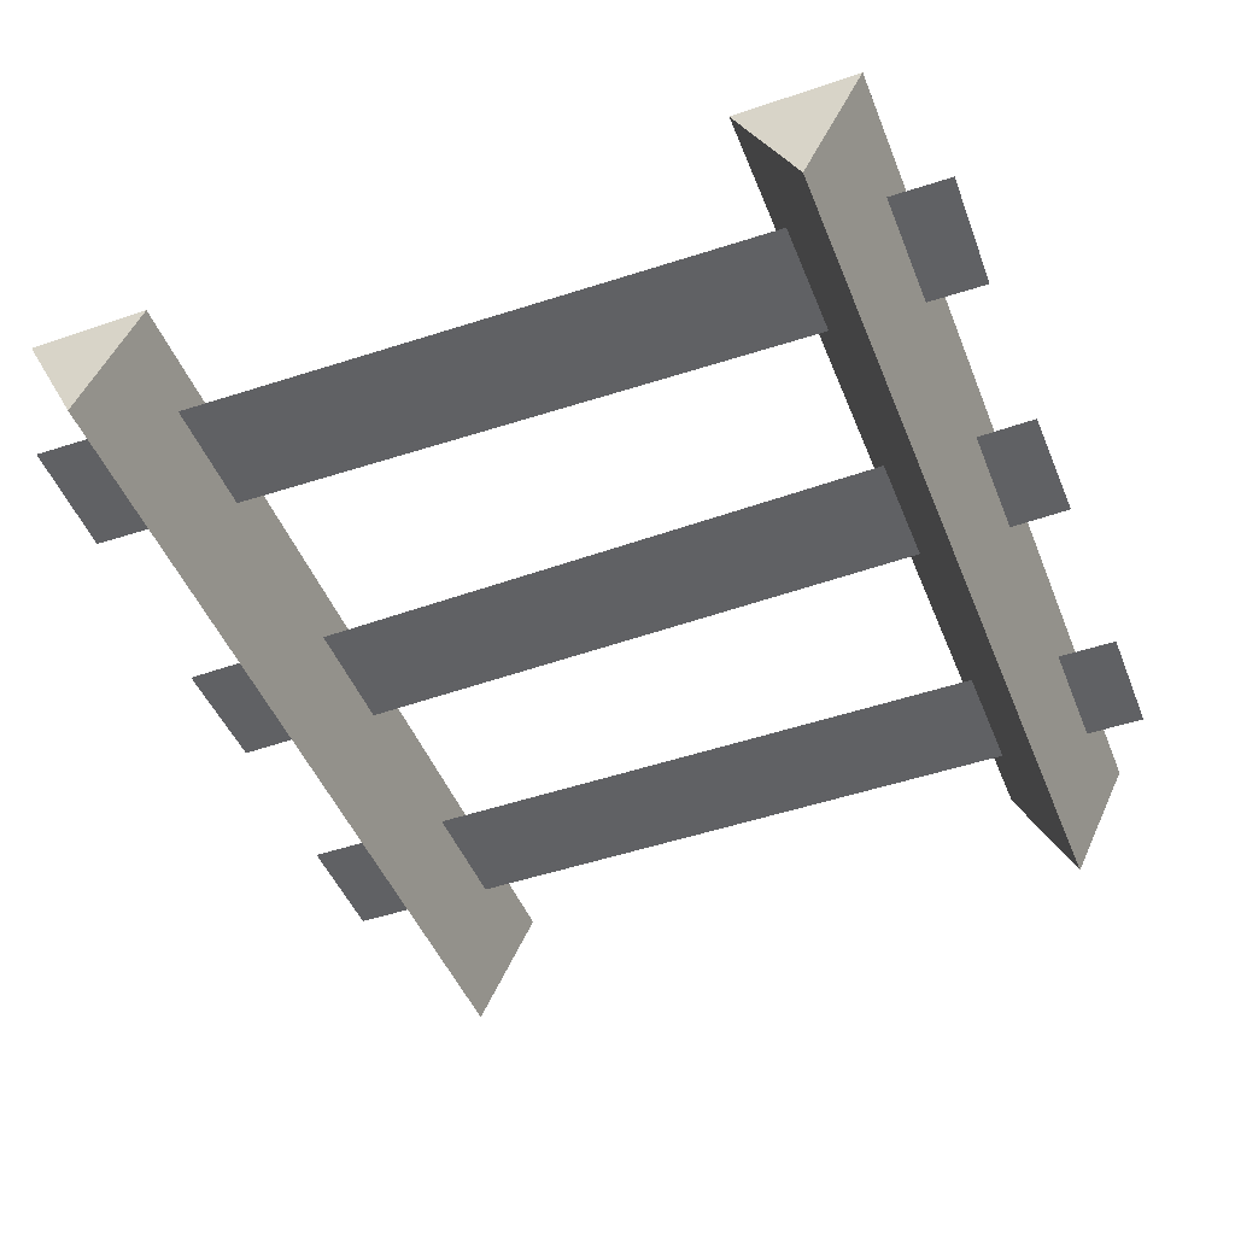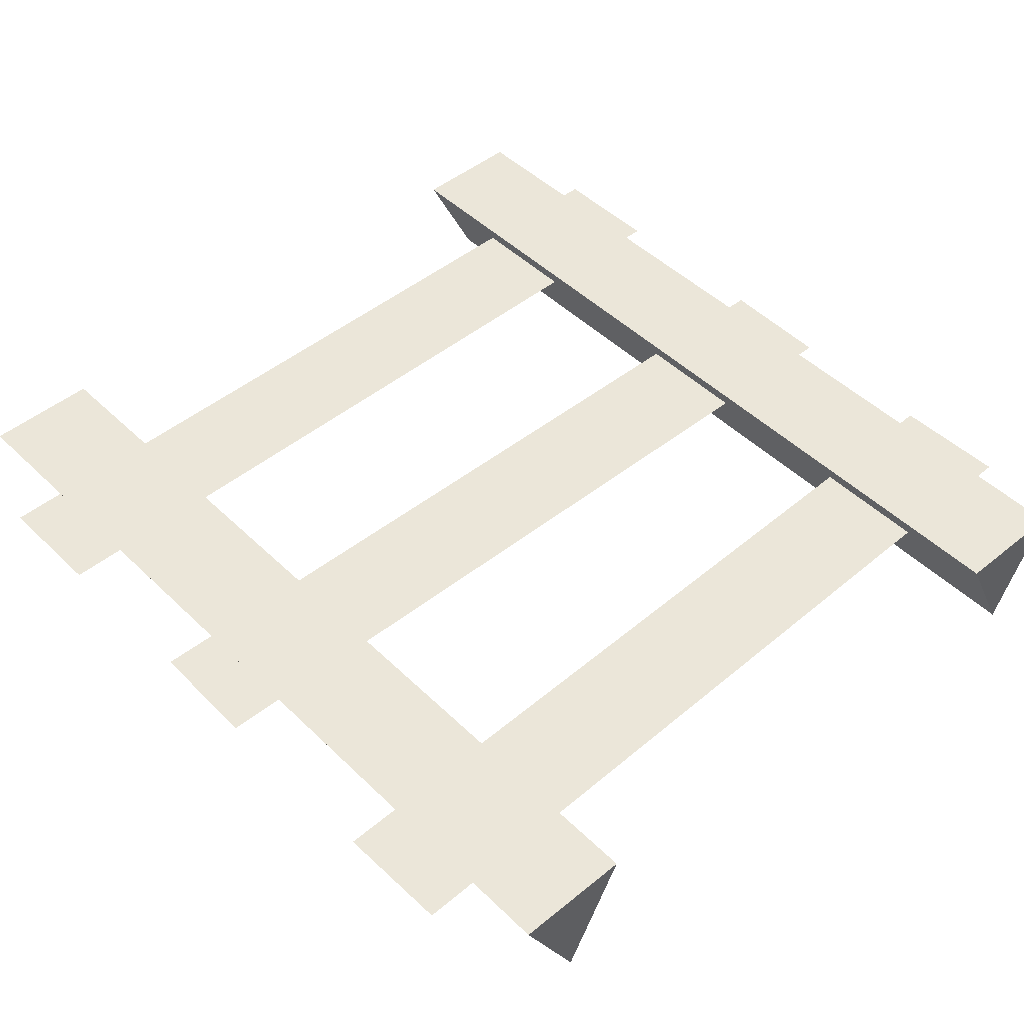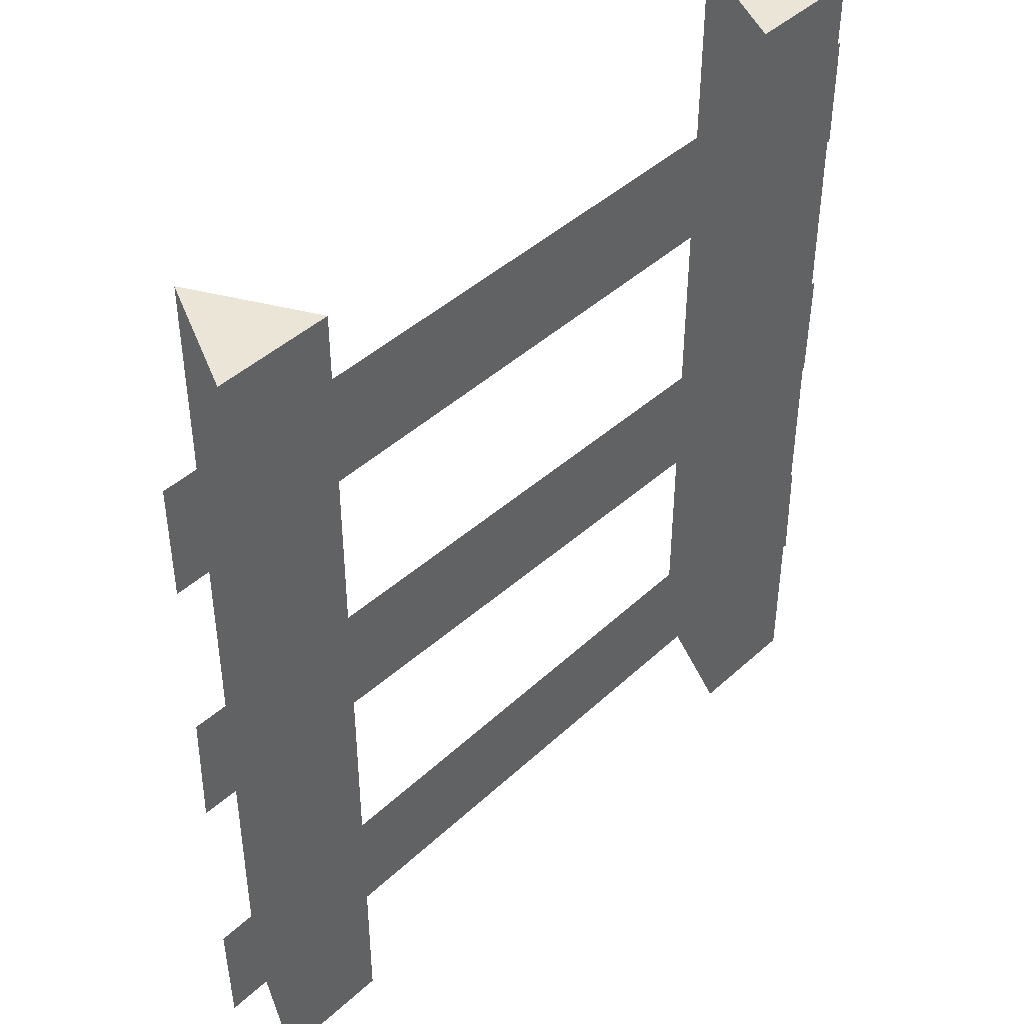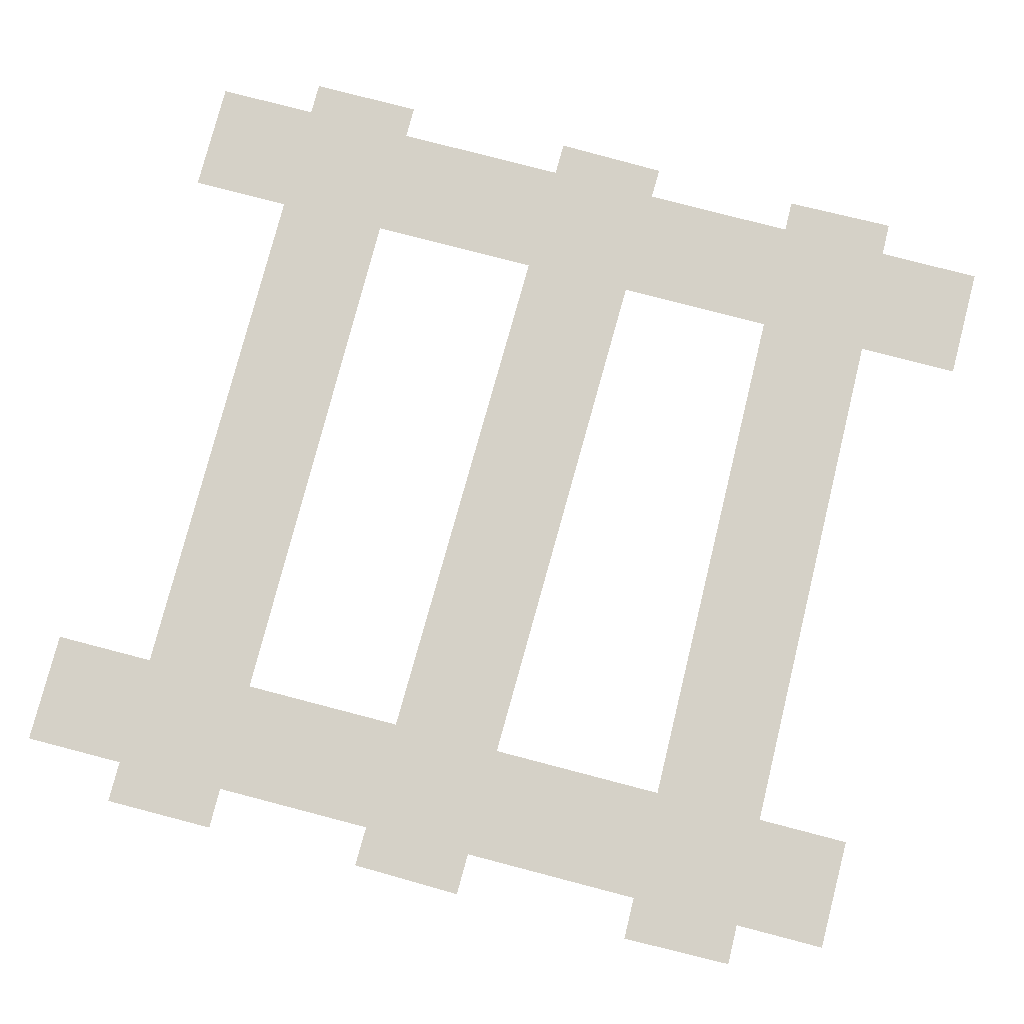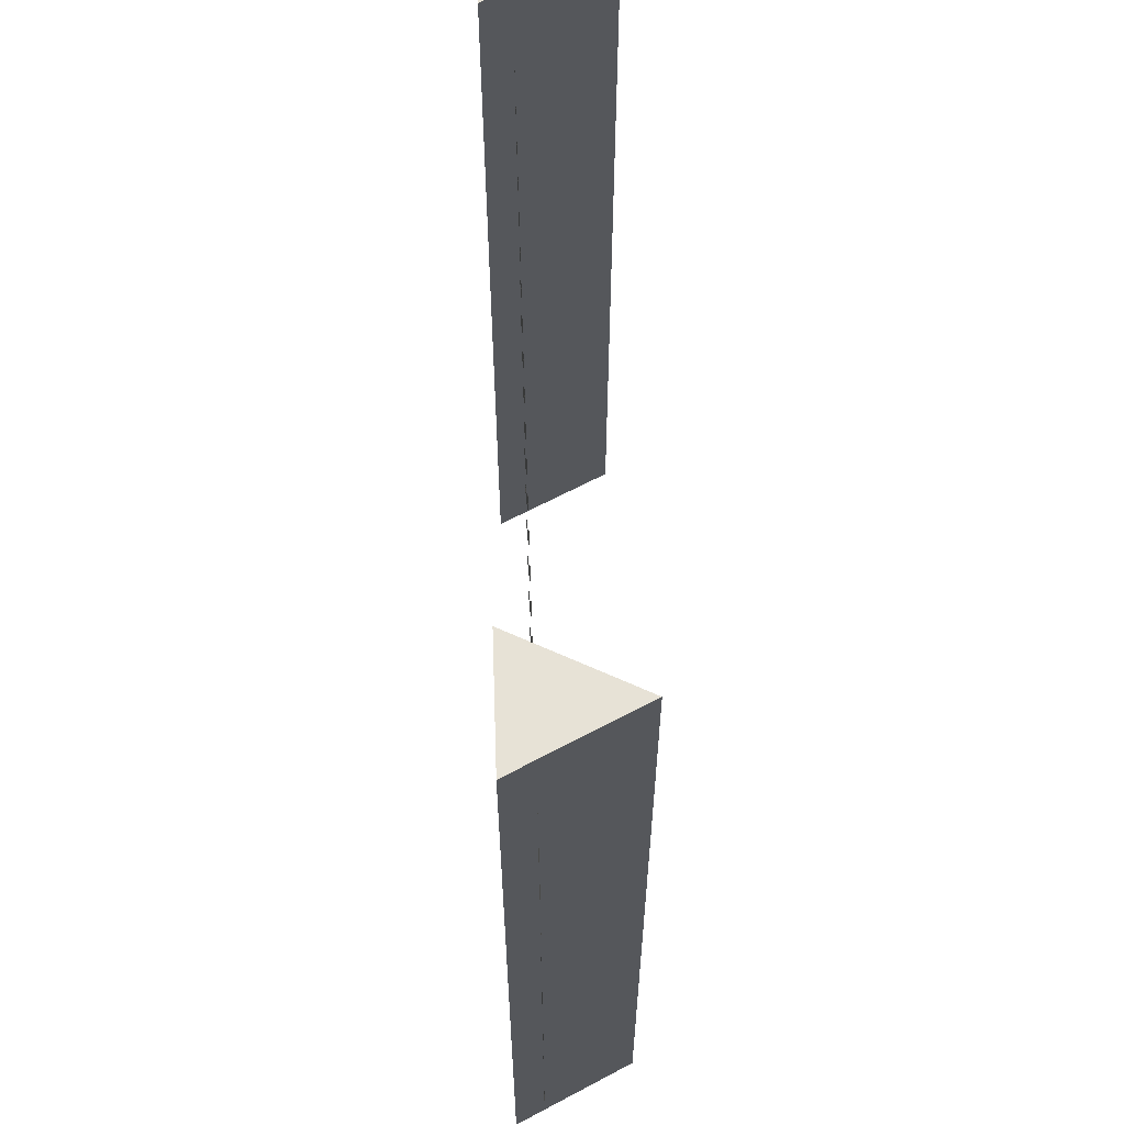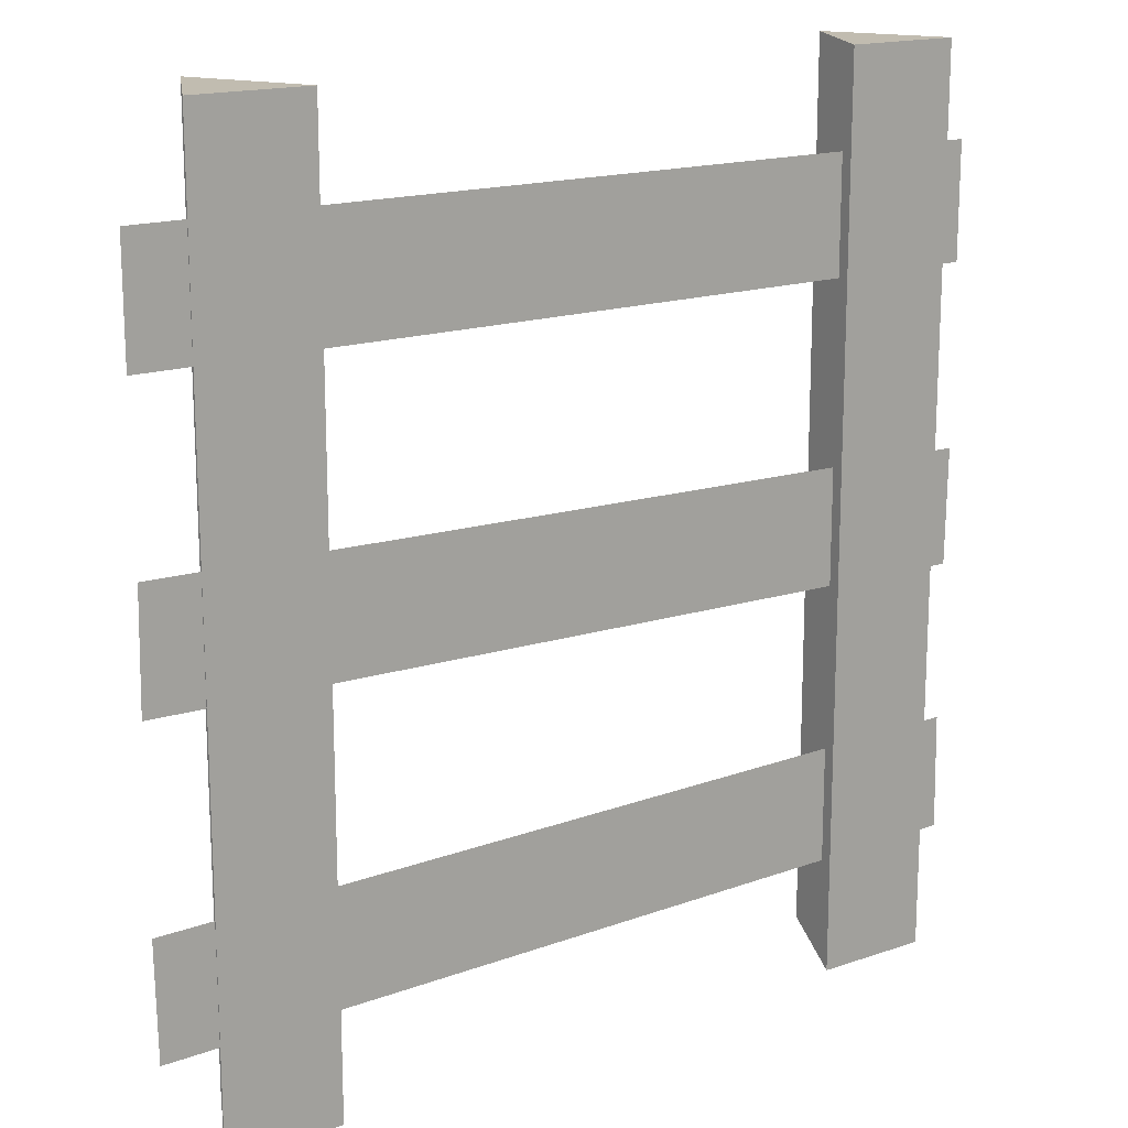
<metadata>
{"format":"obj","ext":"obj","renderer":"f3d","projection":"perspective","resolution":1024,"background":"white","views":[{"elev":-47.0,"azim":21.2,"up":"+Z"},{"elev":47.4,"azim":-42.6,"up":"+Z"},{"elev":44.1,"azim":-46.8,"up":"+Y"},{"elev":79.0,"azim":-75.4,"up":"+Z"},{"elev":63.3,"azim":88.1,"up":"+Y"},{"elev":16.5,"azim":-35.0,"up":"+Y"}]}
</metadata>
<code>
g t009v001_l
v 0.3058 1 -0.3462
v 0.3708 1 -0.4762
v 0.4358 1 -0.3462
v 0.3708 1.388e-17 -0.4762
v 0.3058 1.388e-17 -0.3462
v 0.4358 1.388e-17 -0.3462
v -0.3058 1 -0.3462
v -0.4358 1 -0.3462
v -0.3708 1 -0.4762
v -0.3708 1.388e-17 -0.4762
v -0.4358 1.388e-17 -0.3462
v -0.3058 1.388e-17 -0.3462
v 0.4861 0.1185 -0.3774
v 0.4839 0.2484 -0.3774
v -0.4852 0.2315 -0.3774
v -0.483 0.1016 -0.3774
v 0.4839 0.4266 -0.3774
v 0.4861 0.5565 -0.3774
v -0.483 0.5734 -0.3774
v -0.4852 0.4435 -0.3774
v 0.4851 0.76 -0.3774
v 0.4851 0.89 -0.3774
v -0.4842 0.89 -0.3774
v -0.4842 0.76 -0.3774
v 0.4861 0.1185 -0.3774
v -0.483 0.1016 -0.3774
v -0.4852 0.2315 -0.3774
v 0.4839 0.2484 -0.3774
v 0.4839 0.4266 -0.3774
v -0.4852 0.4435 -0.3774
v -0.483 0.5734 -0.3774
v 0.4861 0.5565 -0.3774
v 0.4851 0.76 -0.3774
v -0.4842 0.76 -0.3774
v -0.4842 0.89 -0.3774
v 0.4851 0.89 -0.3774
v 0.3058 1.388e-17 -0.3462
v 0.3058 1 -0.3462
v 0.4358 1 -0.3462
v 0.4358 1.388e-17 -0.3462
v 0.4358 1.388e-17 -0.3462
v 0.4358 1 -0.3462
v 0.3708 1 -0.4762
v 0.3708 1.388e-17 -0.4762
v 0.3708 1.388e-17 -0.4762
v 0.3708 1 -0.4762
v 0.3058 1 -0.3462
v 0.3058 1.388e-17 -0.3462
v -0.3058 1.388e-17 -0.3462
v -0.4358 1.388e-17 -0.3462
v -0.4358 1 -0.3462
v -0.3058 1 -0.3462
v -0.4358 1.388e-17 -0.3462
v -0.3708 1.388e-17 -0.4762
v -0.3708 1 -0.4762
v -0.4358 1 -0.3462
v -0.3708 1.388e-17 -0.4762
v -0.3058 1.388e-17 -0.3462
v -0.3058 1 -0.3462
v -0.3708 1 -0.4762
g t009v001_l_0
f 3 2 1
f 6 5 4
f 9 8 7
f 12 11 10
f 15 14 13
f 16 15 13
f 19 18 17
f 20 19 17
f 23 22 21
f 24 23 21
f 27 26 25
f 28 27 25
f 31 30 29
f 32 31 29
f 35 34 33
f 36 35 33
f 39 38 37
f 40 39 37
f 43 42 41
f 44 43 41
f 47 46 45
f 48 47 45
f 51 50 49
f 52 51 49
f 55 54 53
f 56 55 53
f 59 58 57
f 60 59 57

</code>
